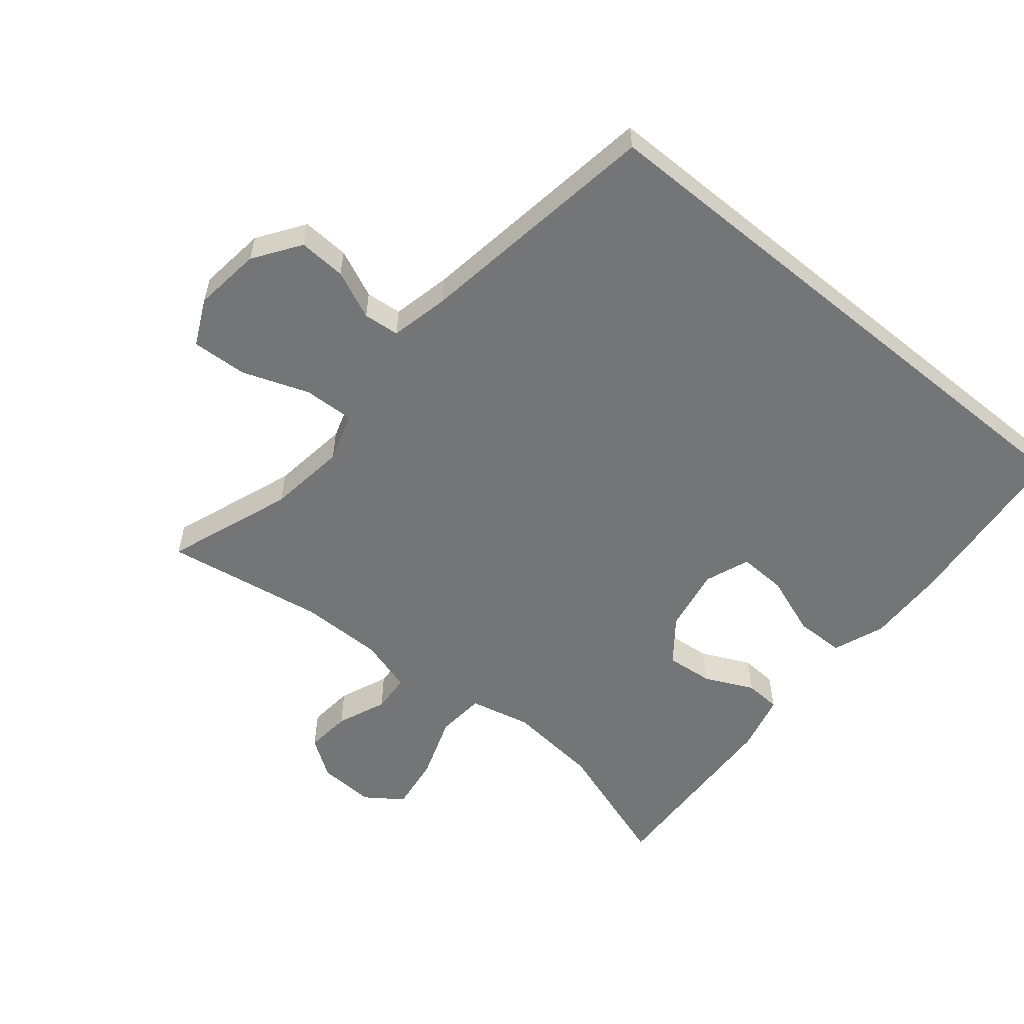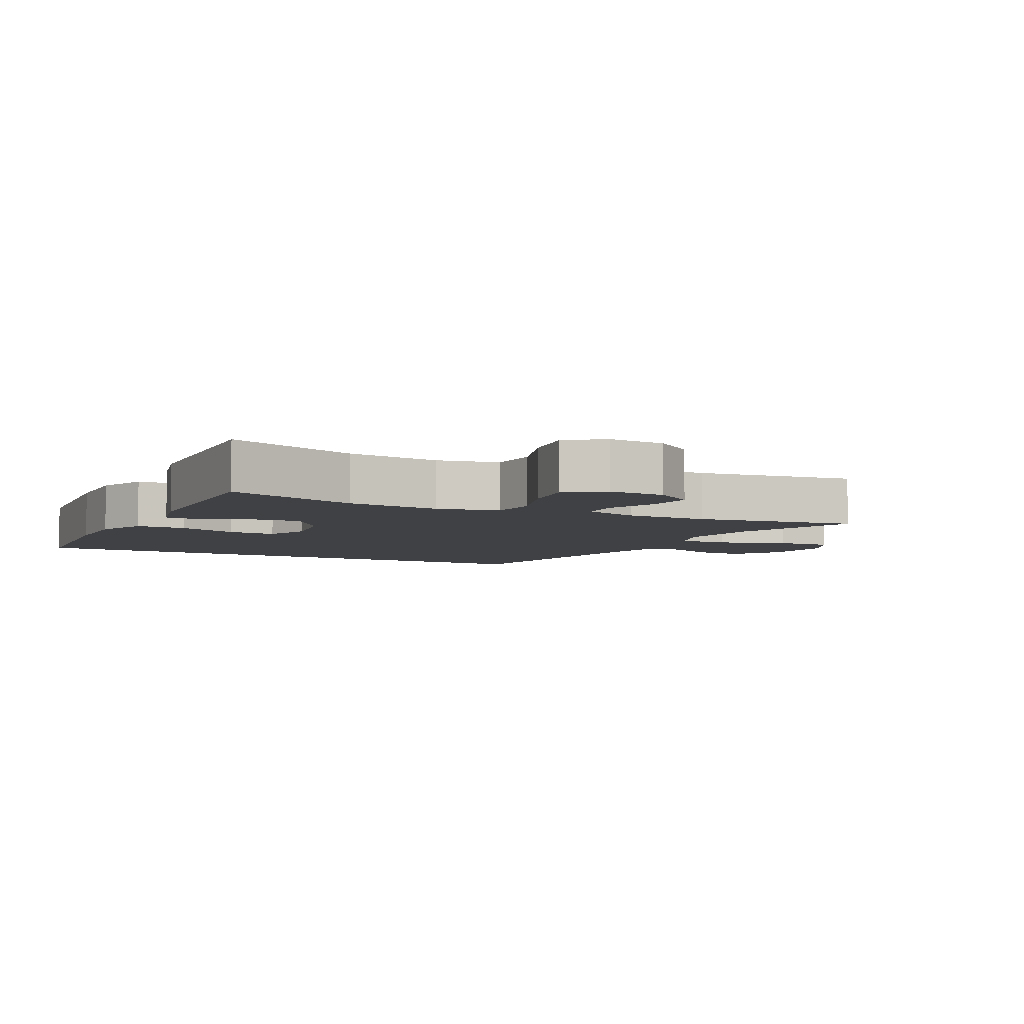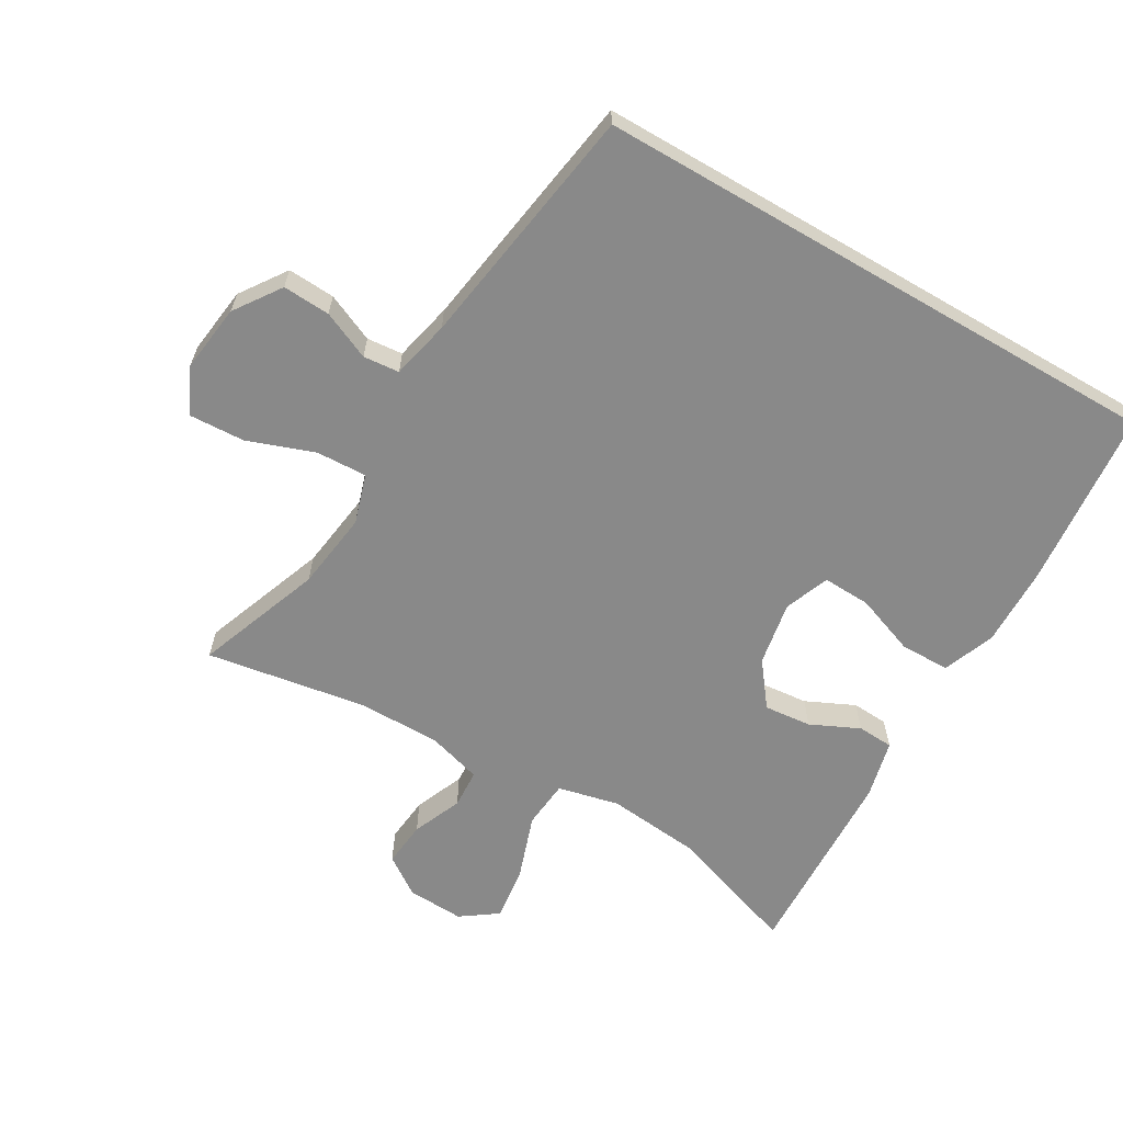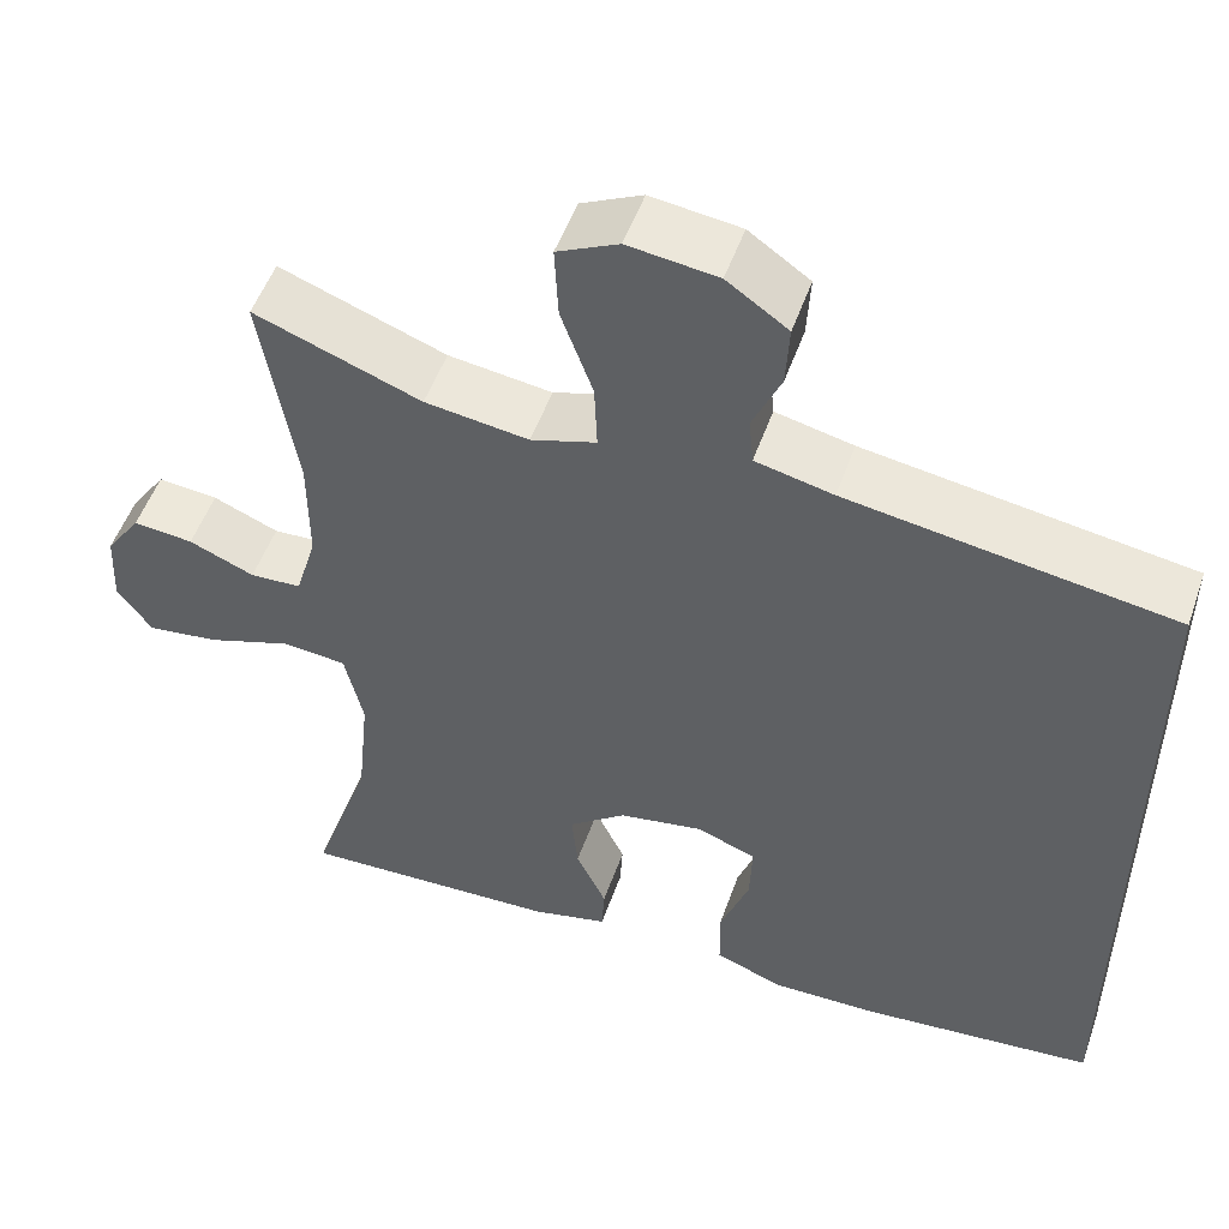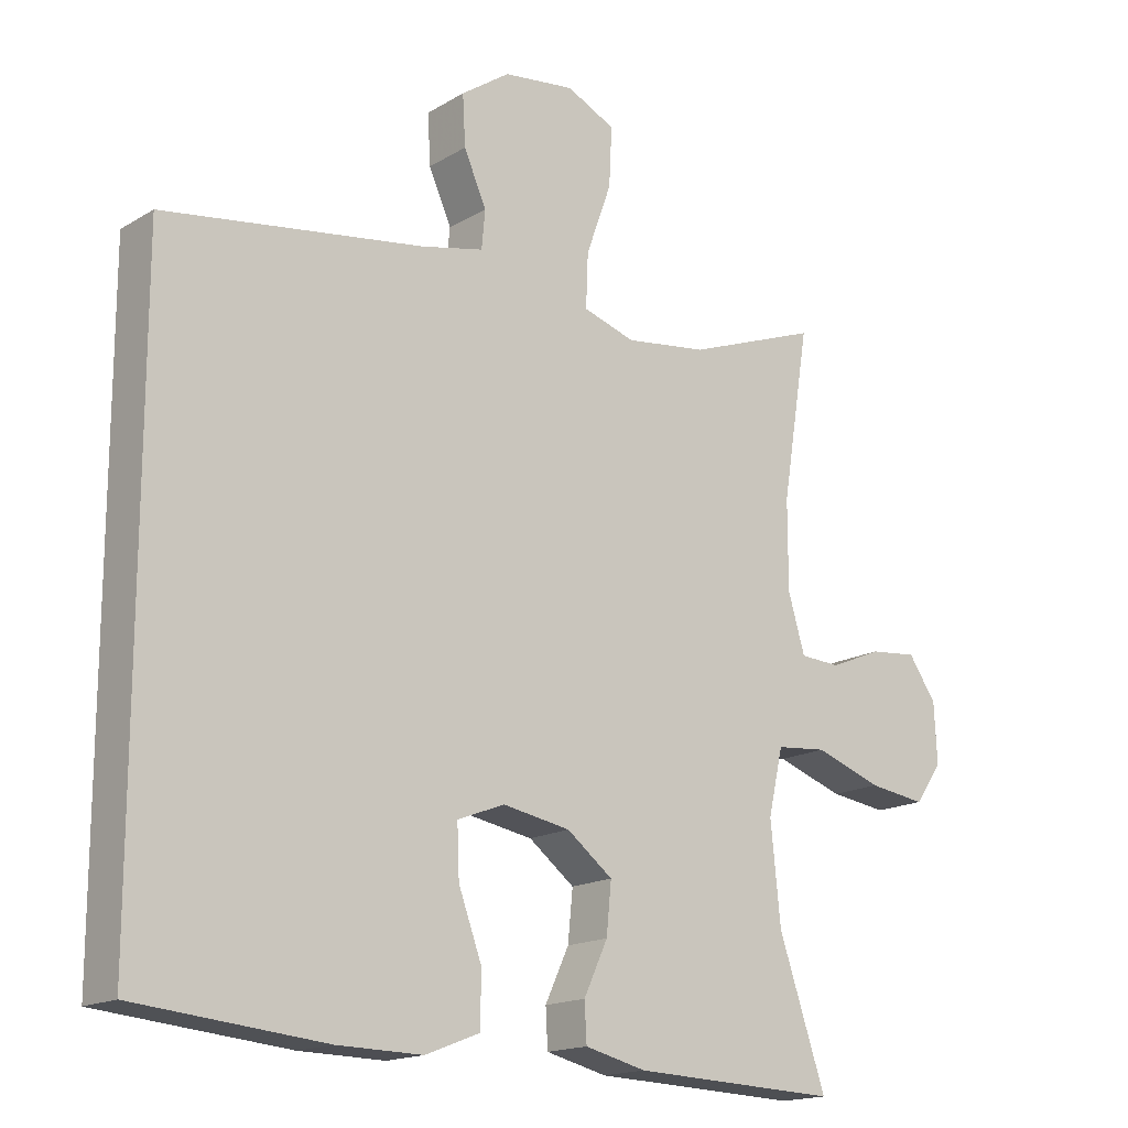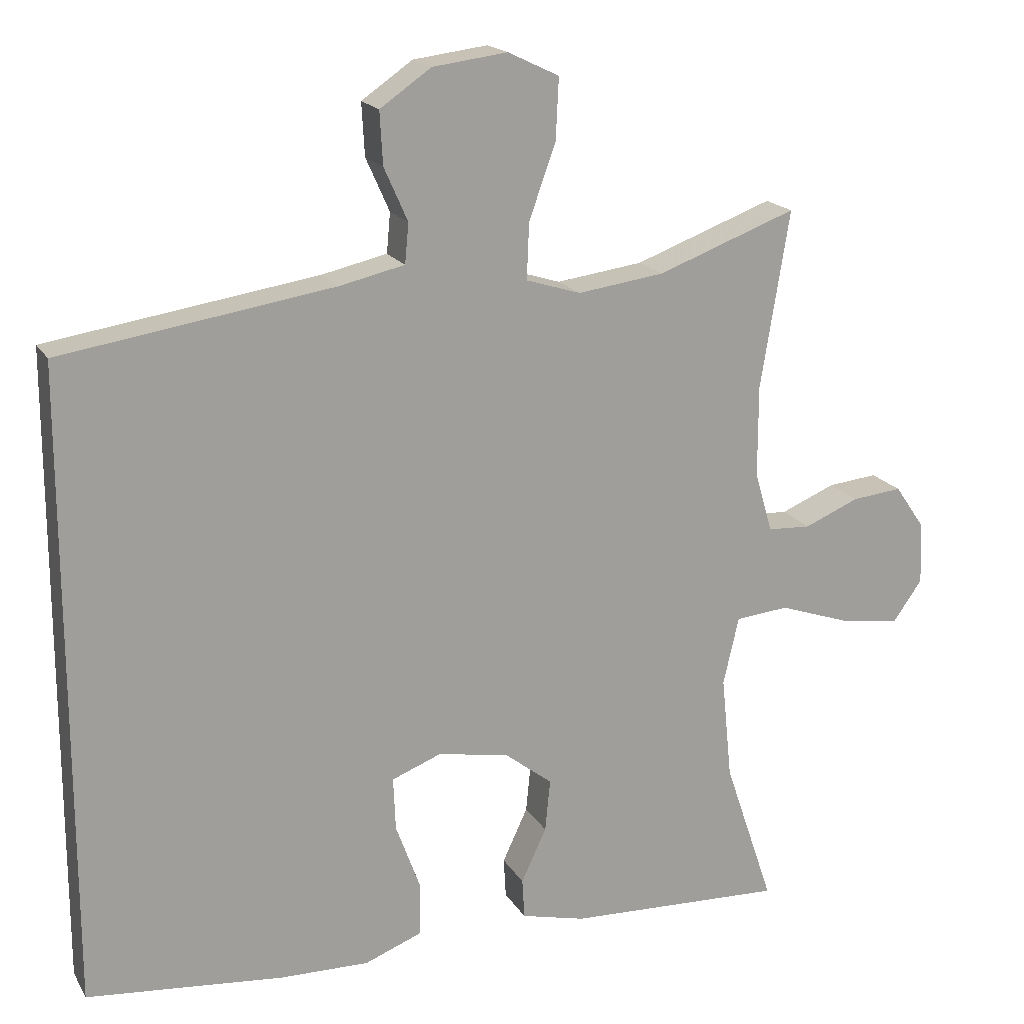
<metadata>
{"format":"obj","ext":"obj","renderer":"f3d","projection":"perspective","resolution":1024,"background":"white","views":[{"elev":-56.5,"azim":50.7,"up":"+Y"},{"elev":-5.7,"azim":-117.0,"up":"+Y"},{"elev":-63.2,"azim":59.8,"up":"+Y"},{"elev":51.7,"azim":19.1,"up":"+Z"},{"elev":-16.6,"azim":140.1,"up":"+Z"},{"elev":18.1,"azim":158.2,"up":"+Z"}]}
</metadata>
<code>
v -0.5 0.07 0.5
v -0.312 0.07 0.43
v -0.195 0.07 0.414
v -0.121 0.07 0.437
v -0.124 0.07 0.513
v -0.16 0.07 0.613
v -0.164 0.07 0.696
v -0.095 0.07 0.729
v 0.006 0.07 0.716
v 0.075 0.07 0.668
v 0.071 0.07 0.597
v 0.039 0.07 0.525
v 0.044 0.07 0.471
v 0.132 0.07 0.451
v 0.5 0.07 0.394
v 0.5 0.07 -0.468
v 0.233 0.07 -0.493
v 0.113 0.07 -0.495
v 0.036 0.07 -0.465
v 0.035 0.07 -0.391
v 0.068 0.07 -0.301
v 0.071 0.07 -0.229
v 0.004 0.07 -0.203
v -0.092 0.07 -0.22
v -0.157 0.07 -0.27
v -0.15 0.07 -0.341
v -0.116 0.07 -0.414
v -0.119 0.07 -0.468
v -0.206 0.07 -0.489
v -0.5 0.07 -0.5
v -0.433 0.07 -0.302
v -0.419 0.07 -0.163
v -0.44 0.07 -0.071
v -0.512 0.07 -0.064
v -0.608 0.07 -0.097
v -0.69 0.07 -0.108
v -0.729 0.07 -0.053
v -0.725 0.07 0.032
v -0.685 0.07 0.09
v -0.617 0.07 0.083
v -0.543 0.07 0.052
v -0.485 0.07 0.055
v -0.461 0.07 0.136
v -0.461 0.07 0.26
v -0.5 0 0.5
v -0.312 0 0.43
v -0.195 0 0.414
v -0.121 0 0.437
v -0.124 0 0.513
v -0.16 0 0.613
v -0.164 0 0.696
v -0.095 0 0.729
v 0.006 0 0.716
v 0.075 0 0.668
v 0.071 0 0.597
v 0.039 0 0.525
v 0.044 0 0.471
v 0.132 0 0.451
v 0.5 0 0.394
v 0.5 0 -0.468
v 0.233 0 -0.493
v 0.113 0 -0.495
v 0.036 0 -0.465
v 0.035 0 -0.391
v 0.068 0 -0.301
v 0.071 0 -0.229
v 0.004 0 -0.203
v -0.092 0 -0.22
v -0.157 0 -0.27
v -0.15 0 -0.341
v -0.116 0 -0.414
v -0.119 0 -0.468
v -0.206 0 -0.489
v -0.5 0 -0.5
v -0.433 0 -0.302
v -0.419 0 -0.163
v -0.44 0 -0.071
v -0.512 0 -0.064
v -0.608 0 -0.097
v -0.69 0 -0.108
v -0.729 0 -0.053
v -0.725 0 0.032
v -0.685 0 0.09
v -0.617 0 0.083
v -0.543 0 0.052
v -0.485 0 0.055
v -0.461 0 0.136
v -0.461 0 0.26
f 38 39 40 41
f 38 41 42
f 37 38 42
f 34 35 36 37
f 34 37 42
f 33 34 42 43
f 28 29 30 31
f 26 27 28 31
f 25 26 31 32
f 24 25 32 33
f 18 19 20 21
f 18 21 22
f 17 18 22
f 14 15 16 17
f 13 14 17 22
f 12 13 22 23
f 10 11 12
f 9 10 12
f 5 6 7 8
f 4 5 8 9
f 44 1 2
f 44 2 3
f 43 44 3 4
f 33 43 4
f 24 33 4
f 12 23 24
f 4 9 12 24
f 85 84 83 82
f 86 85 82
f 86 82 81
f 81 80 79 78
f 86 81 78
f 87 86 78 77
f 75 74 73 72
f 75 72 71 70
f 76 75 70 69
f 77 76 69 68
f 65 64 63 62
f 66 65 62
f 66 62 61
f 61 60 59 58
f 66 61 58 57
f 67 66 57 56
f 56 55 54
f 56 54 53
f 52 51 50 49
f 53 52 49 48
f 46 45 88
f 47 46 88
f 48 47 88 87
f 48 87 77
f 48 77 68
f 68 67 56
f 68 56 53 48
f 1 45 46 2
f 2 46 47 3
f 3 47 48 4
f 4 48 49 5
f 5 49 50 6
f 6 50 51 7
f 7 51 52 8
f 8 52 53 9
f 9 53 54 10
f 10 54 55 11
f 11 55 56 12
f 12 56 57 13
f 13 57 58 14
f 14 58 59 15
f 15 59 60 16
f 16 60 61 17
f 17 61 62 18
f 18 62 63 19
f 19 63 64 20
f 20 64 65 21
f 21 65 66 22
f 22 66 67 23
f 23 67 68 24
f 24 68 69 25
f 25 69 70 26
f 26 70 71 27
f 27 71 72 28
f 28 72 73 29
f 29 73 74 30
f 30 74 75 31
f 31 75 76 32
f 32 76 77 33
f 33 77 78 34
f 34 78 79 35
f 35 79 80 36
f 36 80 81 37
f 37 81 82 38
f 38 82 83 39
f 39 83 84 40
f 40 84 85 41
f 41 85 86 42
f 42 86 87 43
f 43 87 88 44
f 44 88 45 1

</code>
